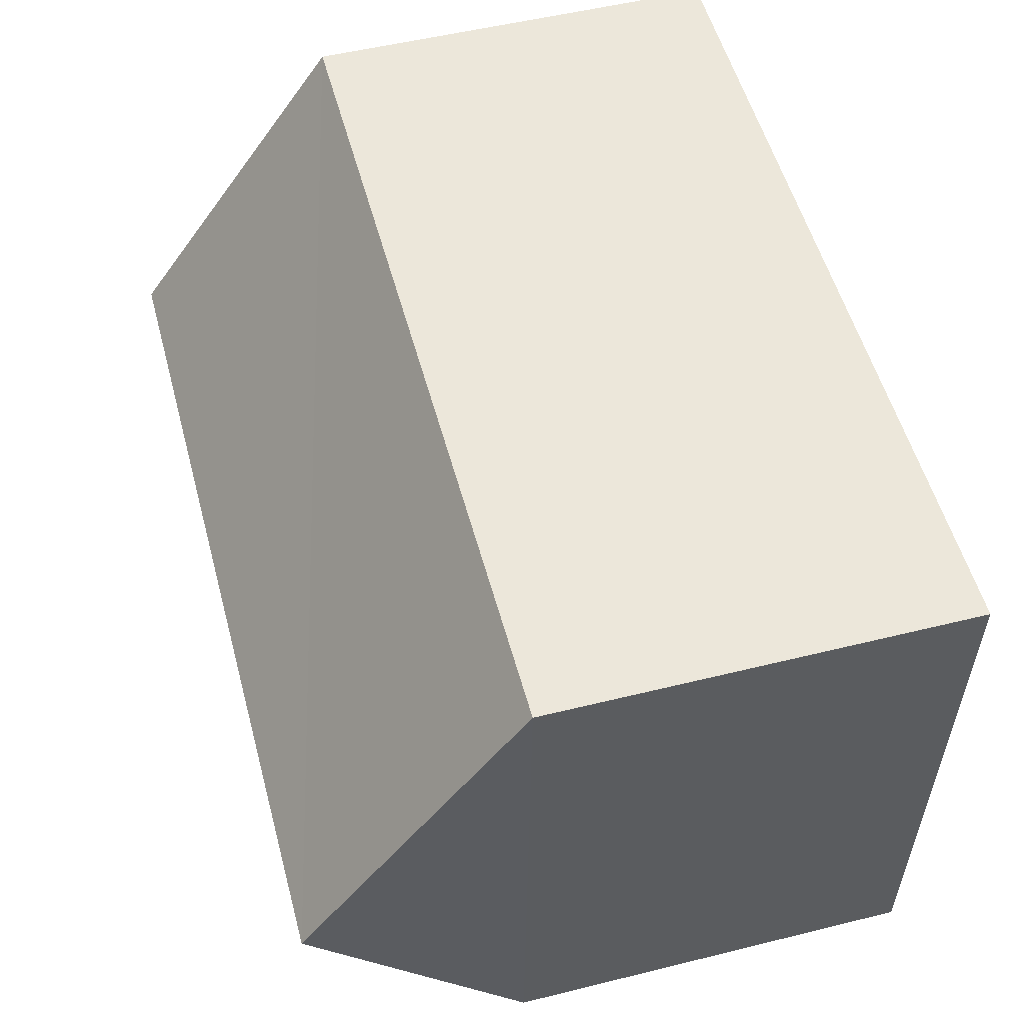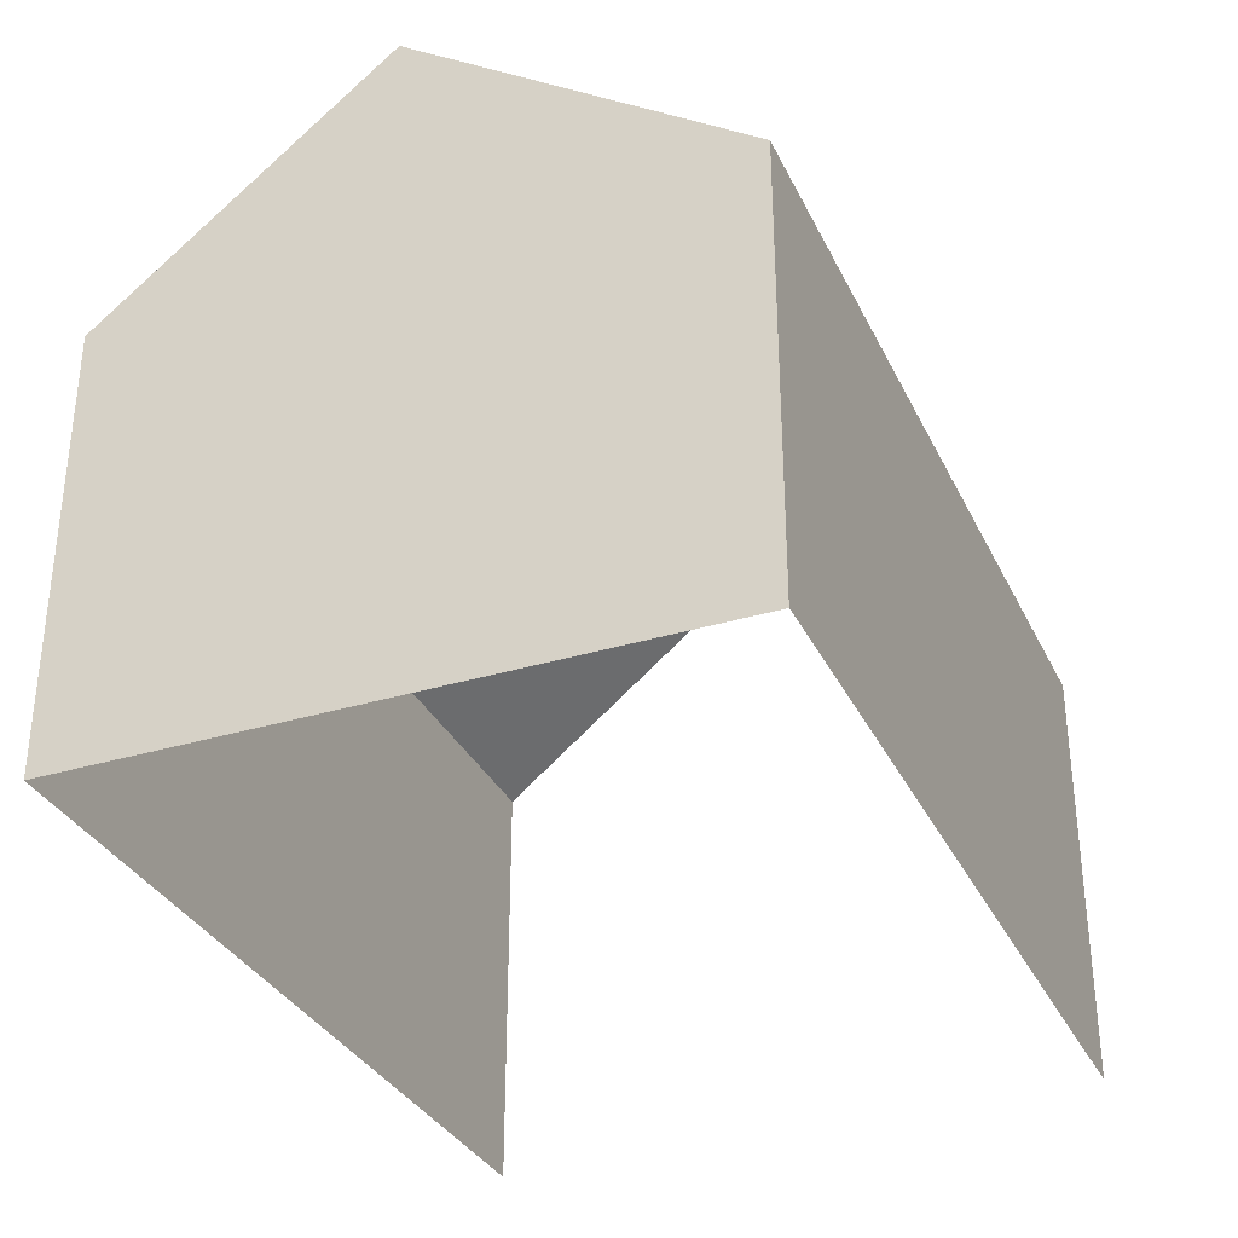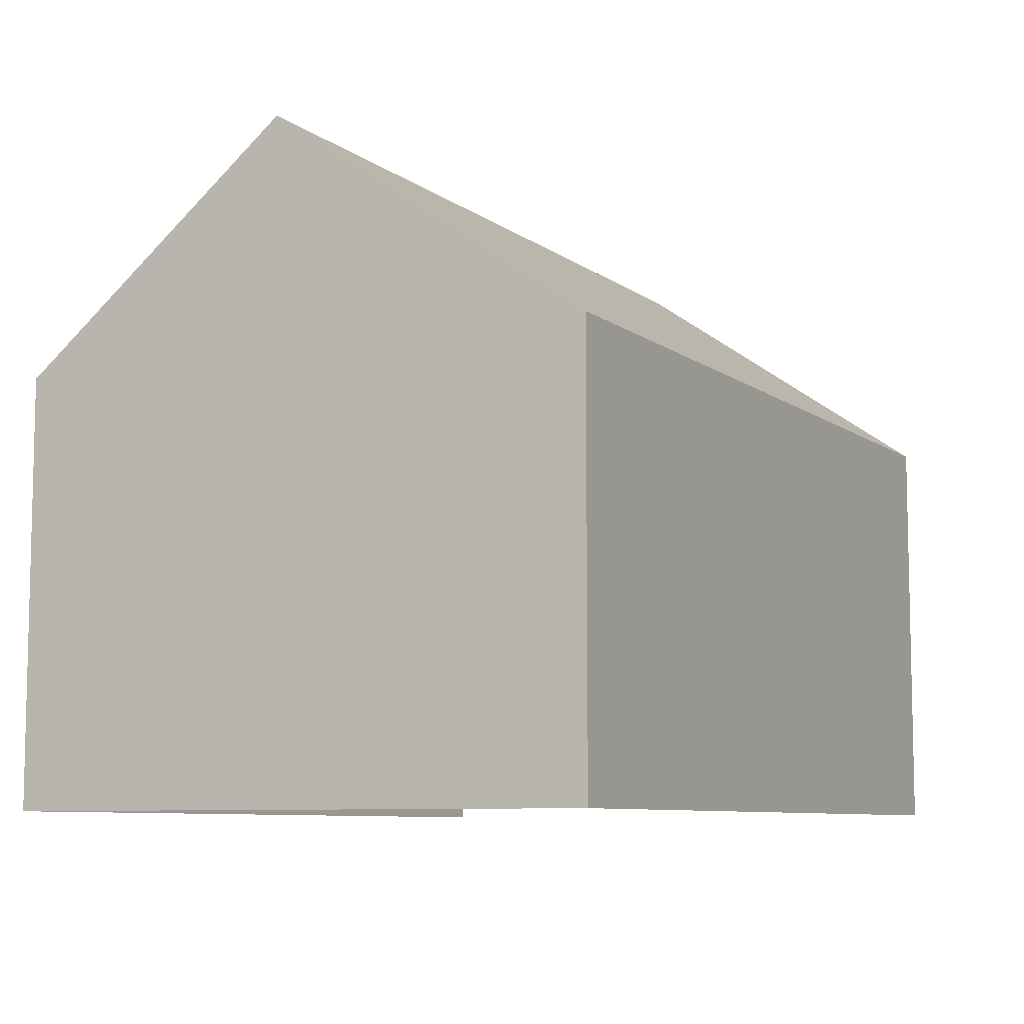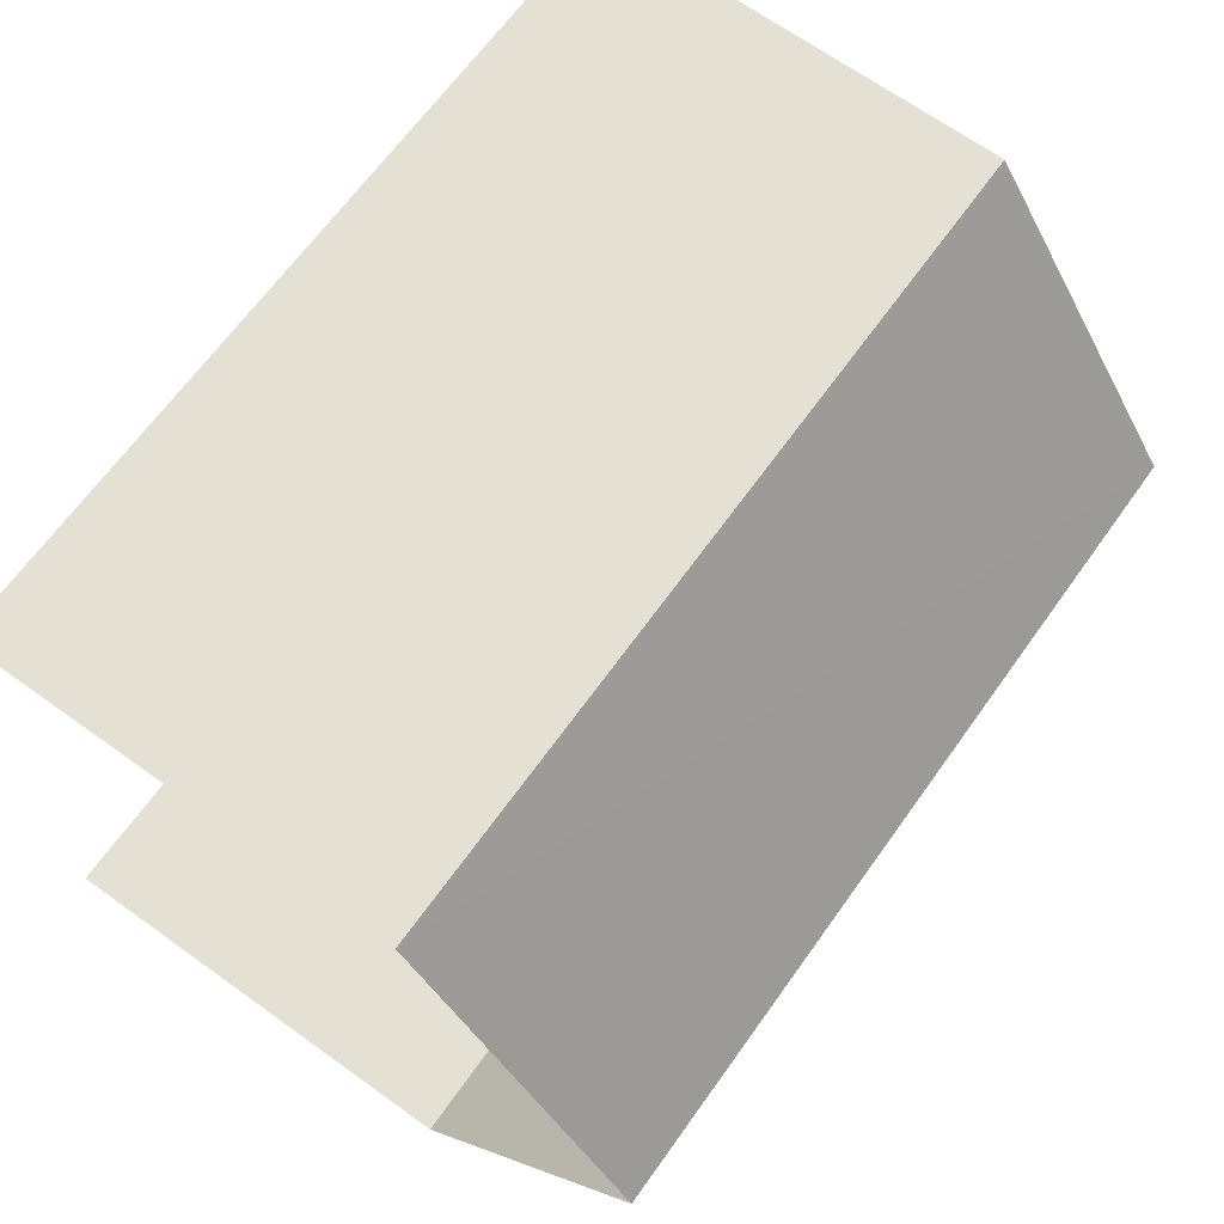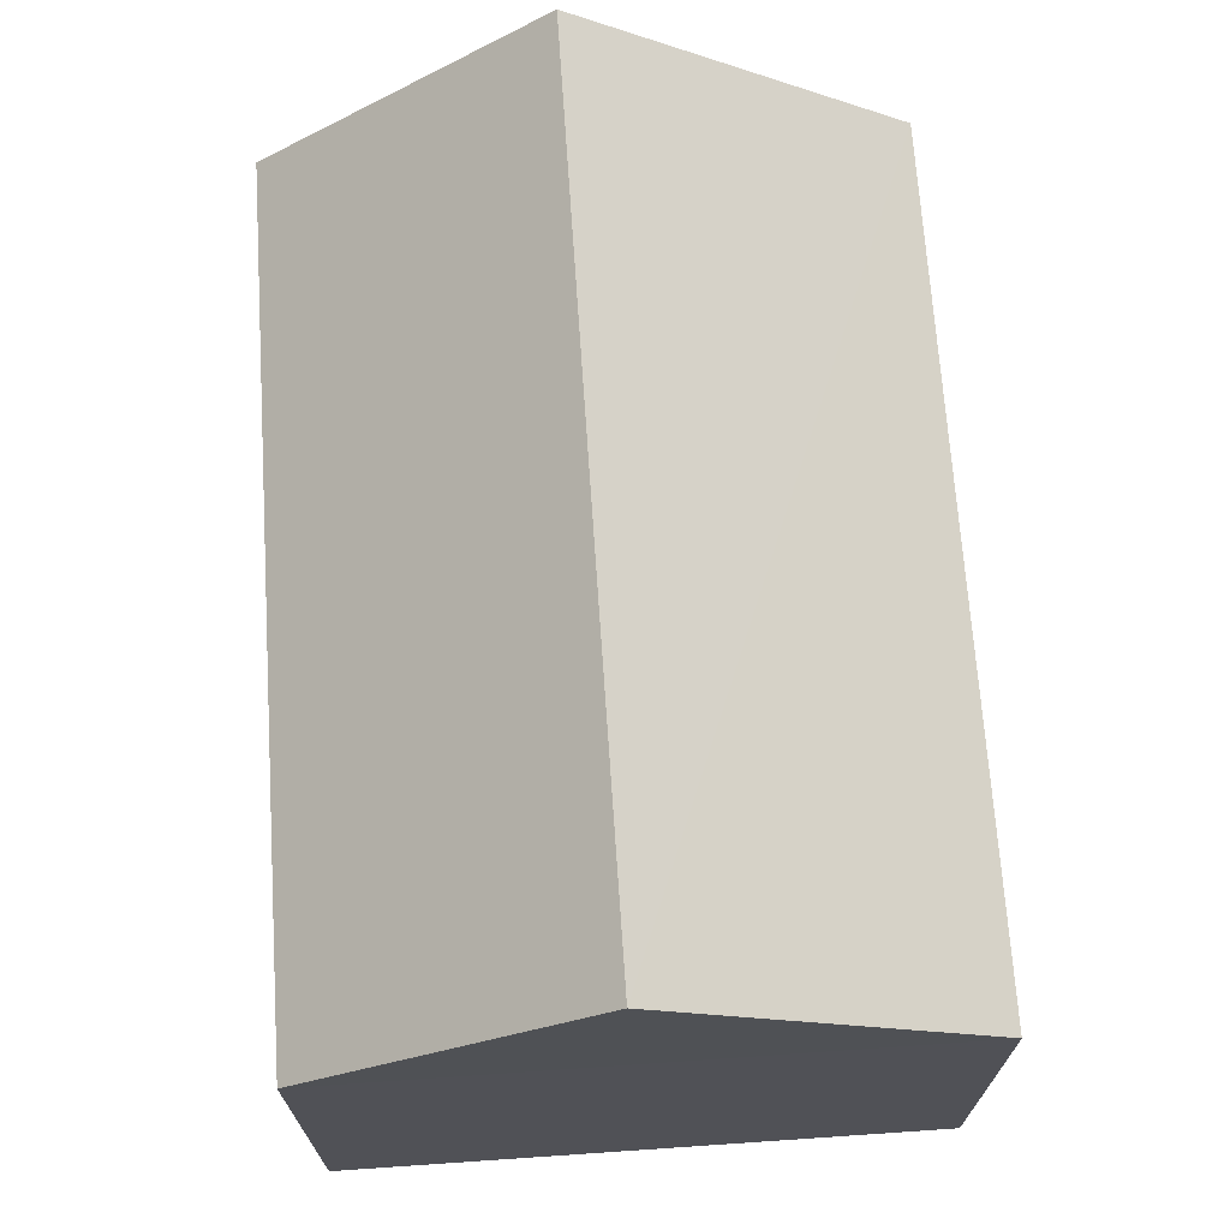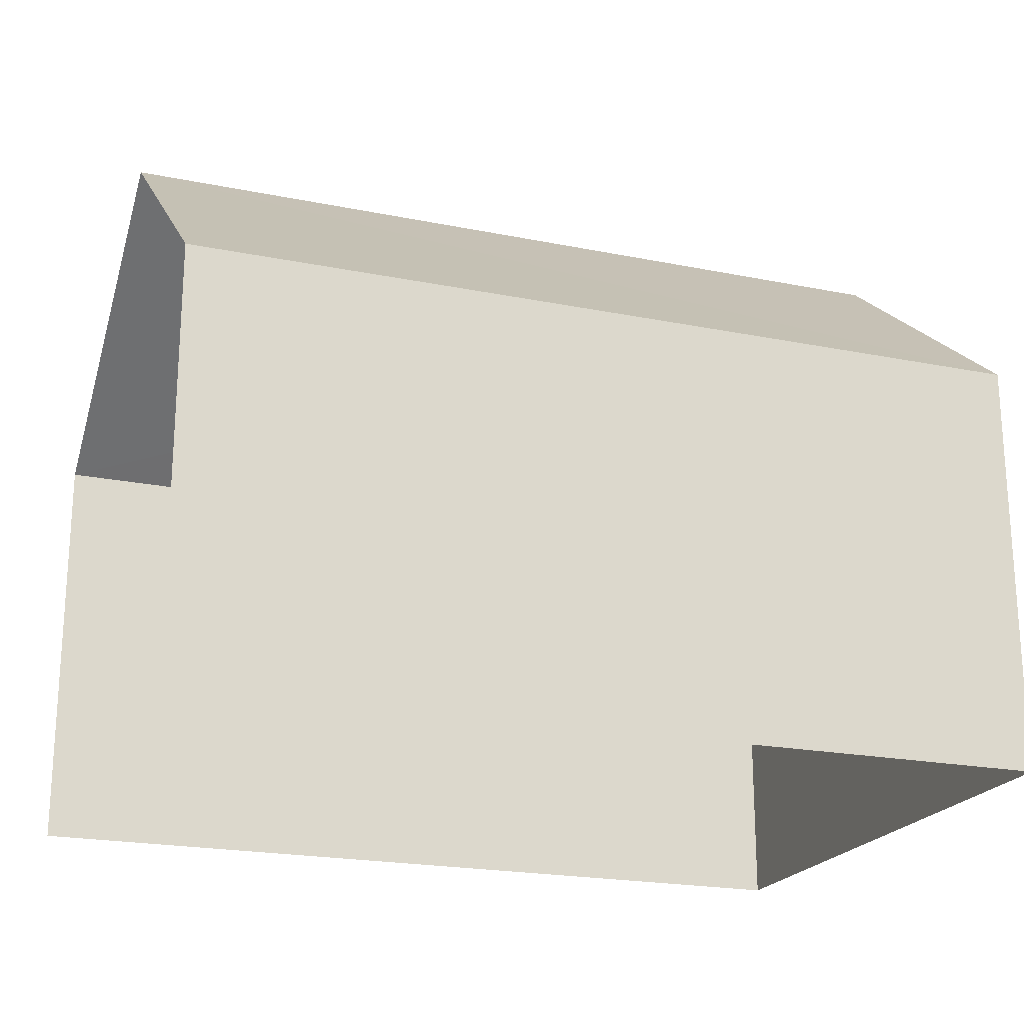
<metadata>
{"format":"obj","ext":"obj","renderer":"f3d","projection":"perspective","resolution":1024,"background":"white","views":[{"elev":52.6,"azim":74.9,"up":"+Y"},{"elev":-33.1,"azim":110.9,"up":"+Z"},{"elev":-8.2,"azim":116.6,"up":"+Z"},{"elev":68.0,"azim":-54.6,"up":"+Y"},{"elev":69.5,"azim":84.3,"up":"+Z"},{"elev":-21.0,"azim":-21.8,"up":"+Z"}]}
</metadata>
<code>
v -3.721e+05 -1.038e+05 31.98
v -3.721e+05 -1.038e+05 31.98
v -3.721e+05 -1.038e+05 31.98
v -3.721e+05 -1.038e+05 31.98
v -3.721e+05 -1.038e+05 38.2
v -3.721e+05 -1.038e+05 36.04
v -3.721e+05 -1.038e+05 38.2
v -3.721e+05 -1.038e+05 36.04
v -3.721e+05 -1.038e+05 36.04
v -3.721e+05 -1.038e+05 36.04
f 1 2 3
f 4 1 3
f 6 1 10
f 6 10 7
f 1 4 10
f 5 6 7
f 5 8 6
f 7 9 5
f 7 10 9
f 9 3 8
f 9 8 5
f 3 2 8
f 10 4 3
f 9 10 3
f 6 2 1
f 6 8 2

</code>
